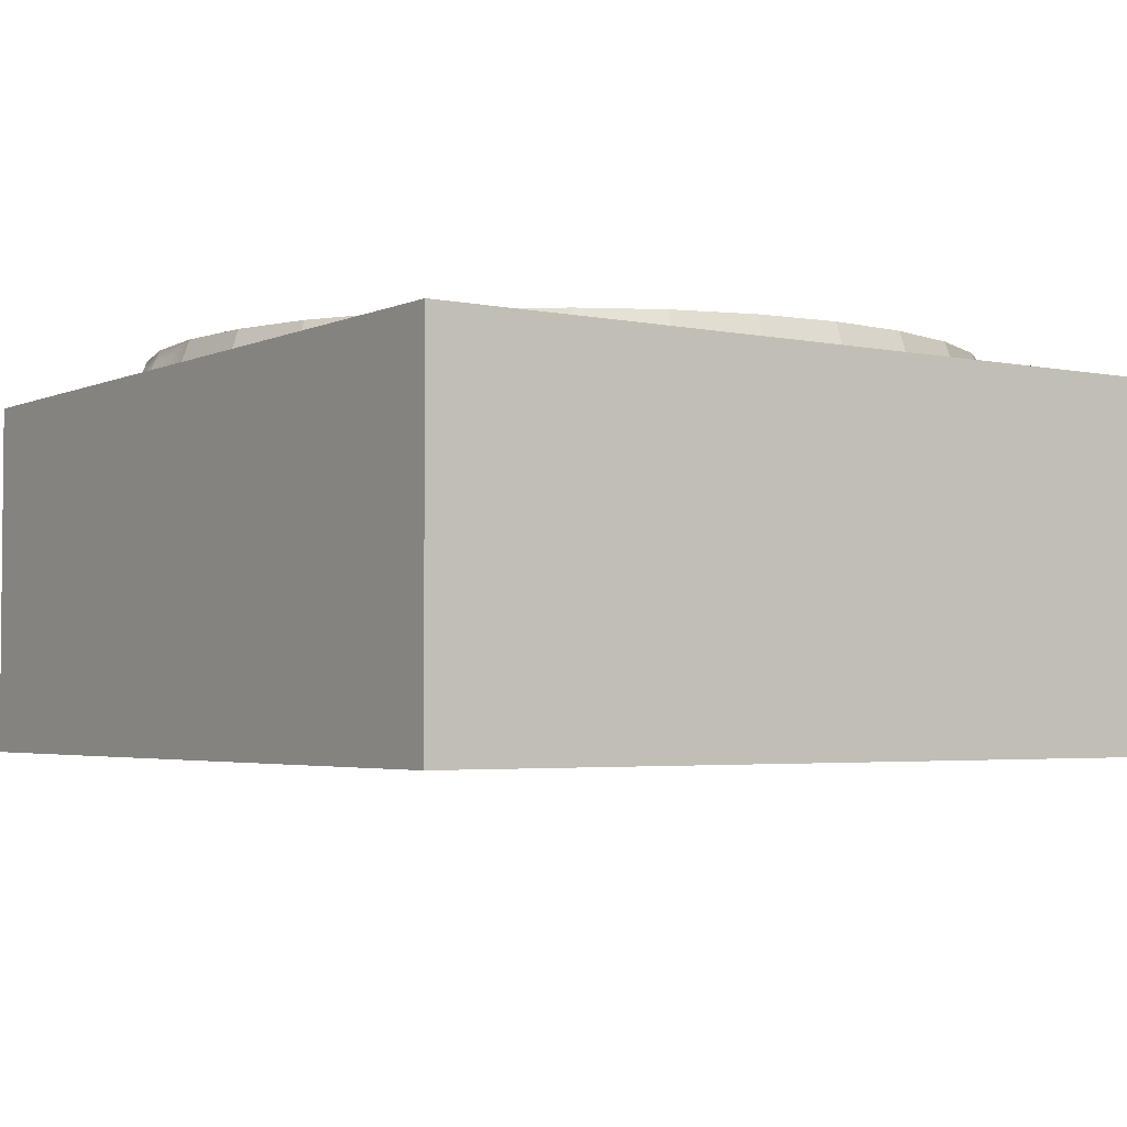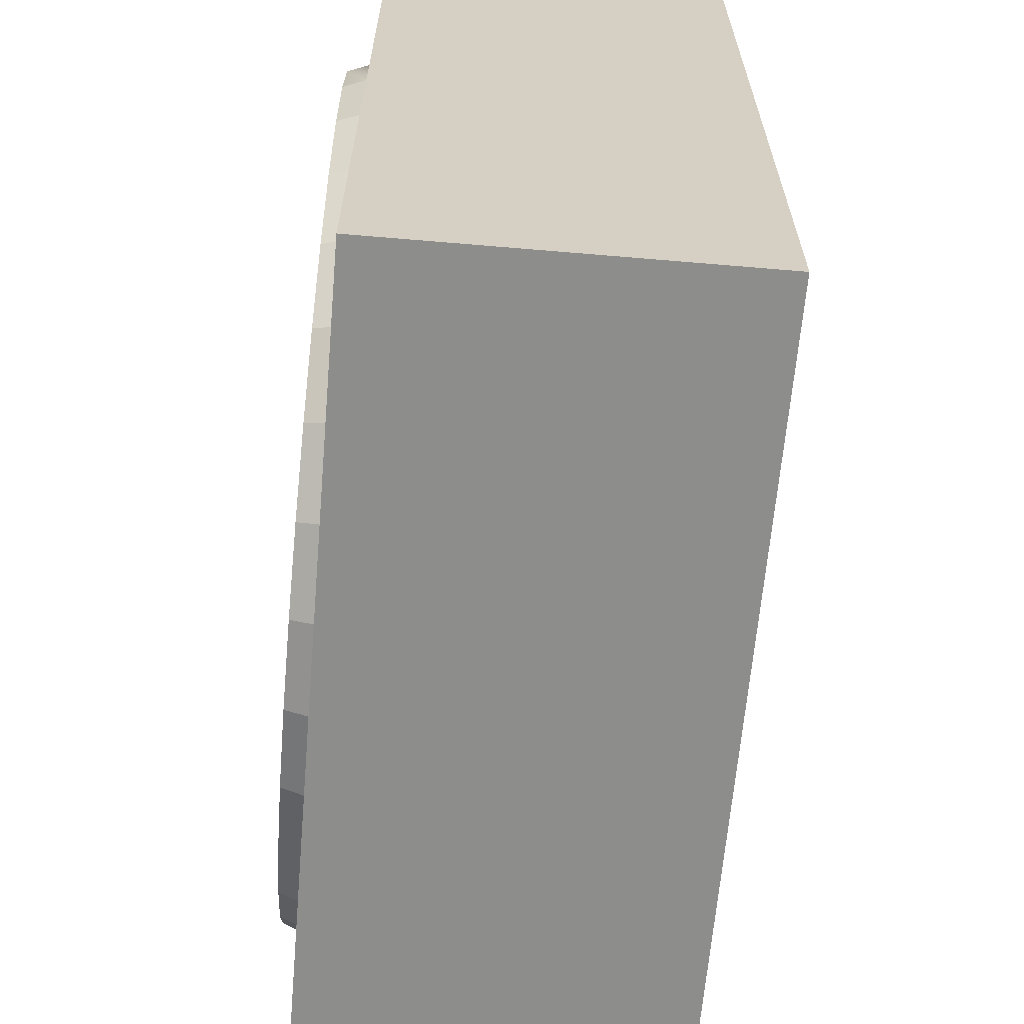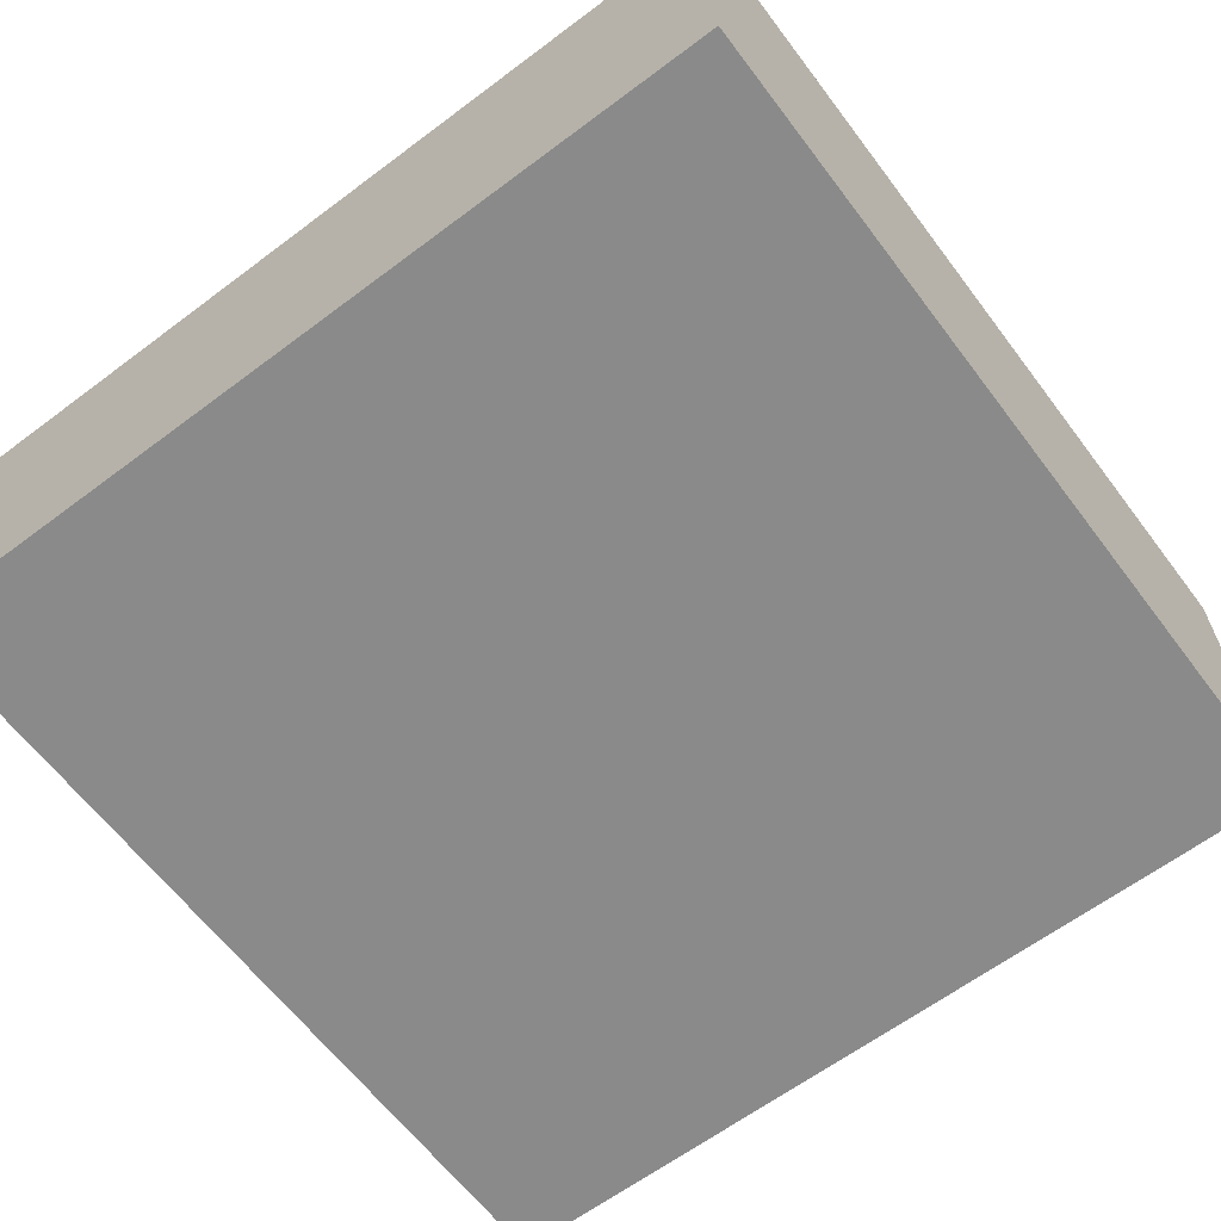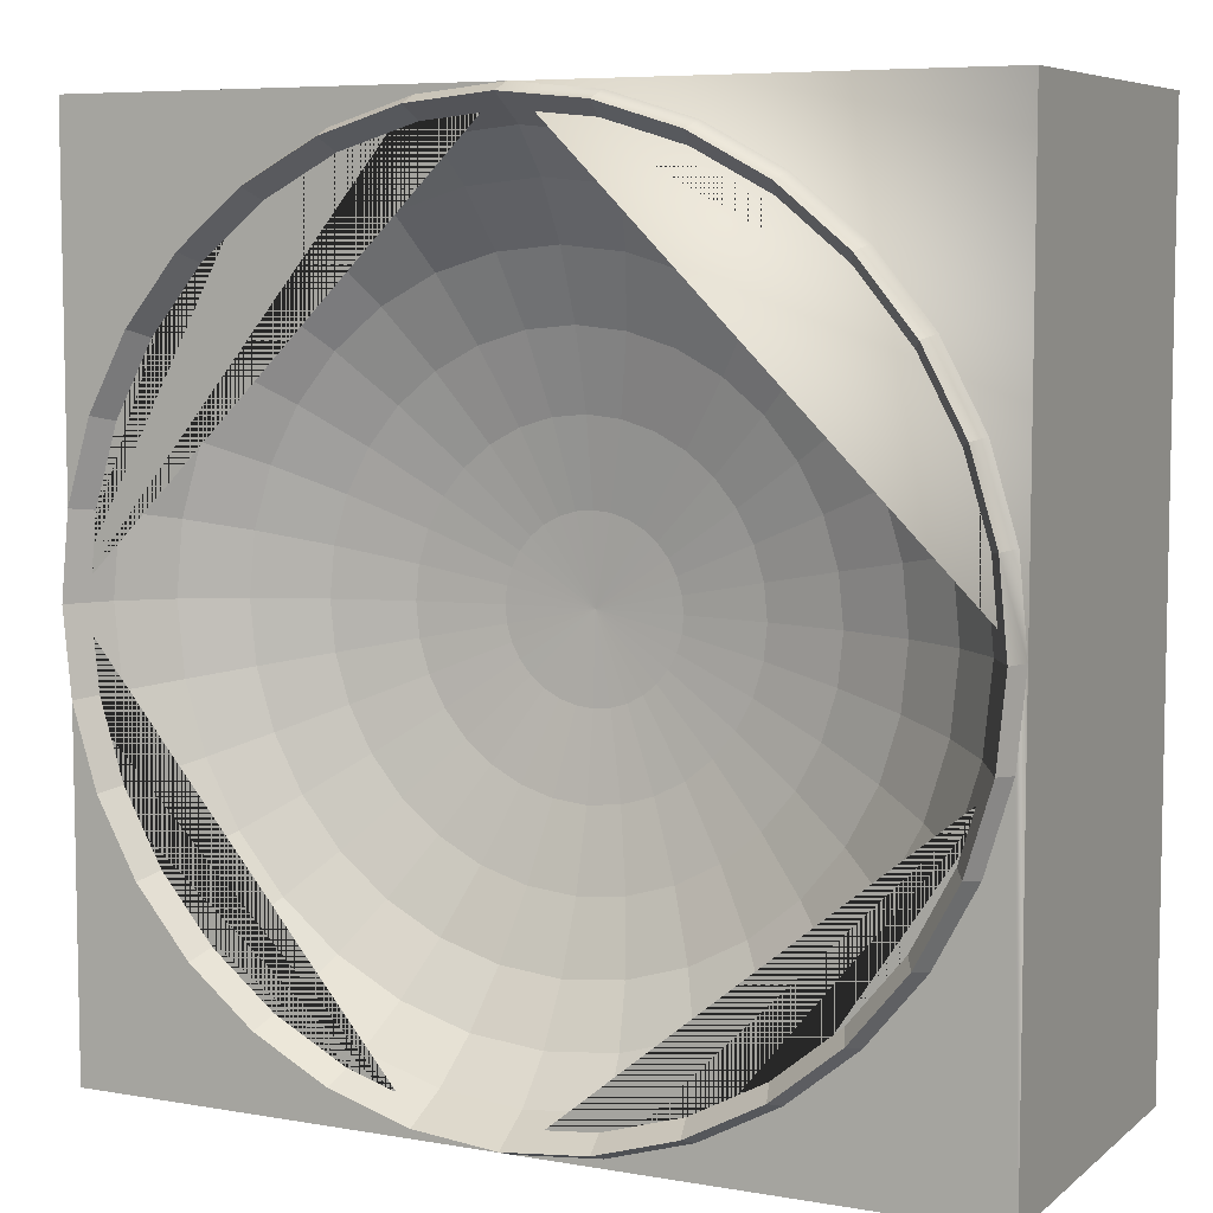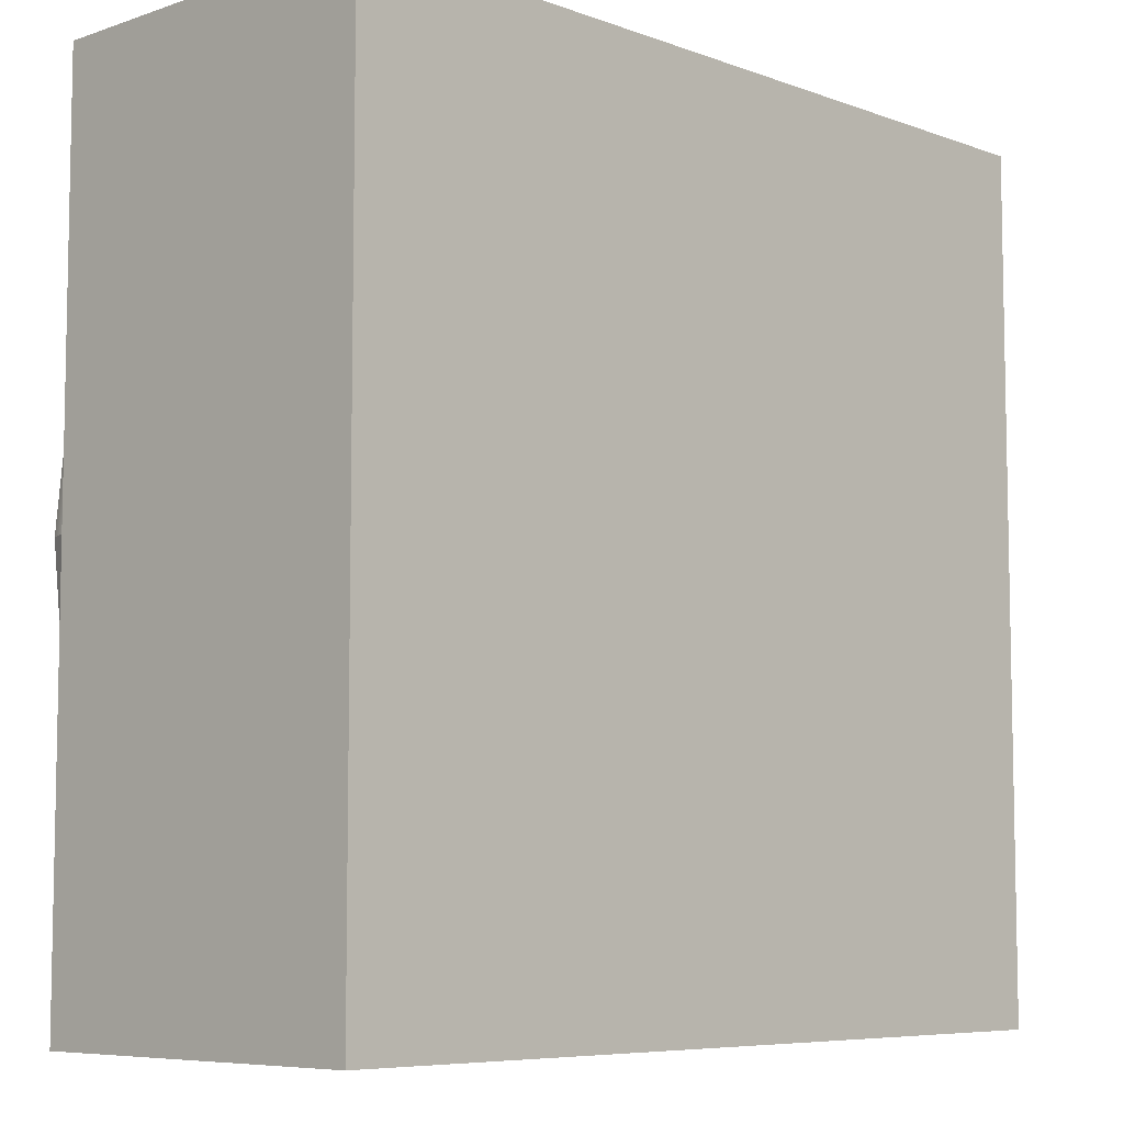
<metadata>
{"format":"obj","ext":"obj","renderer":"f3d","projection":"perspective","resolution":1024,"background":"white","views":[{"elev":-3.3,"azim":55.2,"up":"+Y"},{"elev":-64.4,"azim":-94.9,"up":"+Z"},{"elev":-63.5,"azim":37.1,"up":"+Y"},{"elev":6.9,"azim":-153.4,"up":"+Z"},{"elev":-7.1,"azim":-46.1,"up":"+Z"}]}
</metadata>
<code>
o Cube.001
v 1 0.3517 -1
v 1 -0.5 -1
v 1 0.3517 1
v 1 -0.5 1
v -1 0.3517 -1
v -1 -0.5 -1
v -1 0.3517 1
v -1 -0.5 1
v -0 0.3517 -1
v -0 0.4025 -0.9808
v -0 0.08427 -0.5556
v 0.1951 0.3517 -0.9808
v 0.1913 0.4025 -0.9619
v 0.1802 0.3087 -0.9061
v 0.1622 0.2222 -0.8155
v 0.1379 0.1464 -0.6935
v 0.1084 0.08427 -0.5449
v 0.07466 0.03806 -0.3753
v 0.03806 0.009607 -0.1913
v 0.3827 0.3517 -0.9239
v 0.3753 0.4025 -0.9061
v 0.3536 0.3087 -0.8536
v 0.3182 0.2222 -0.7682
v 0.2706 0.1464 -0.6533
v 0.2126 0.08427 -0.5133
v 0.1464 0.03806 -0.3536
v 0.07466 0.009607 -0.1802
v 0.5556 0.3517 -0.8315
v 0.5449 0.4025 -0.8155
v 0.5133 0.3087 -0.7682
v 0.4619 0.2222 -0.6913
v 0.3928 0.1464 -0.5879
v 0.3087 0.08427 -0.4619
v 0.2126 0.03806 -0.3182
v 0.1084 0.009607 -0.1622
v 0.7071 0.3517 -0.7071
v 0.6935 0.4025 -0.6935
v 0.6533 0.3087 -0.6533
v 0.5879 0.2222 -0.5879
v 0.5 0.1464 -0.5
v 0.3928 0.08427 -0.3928
v 0.2706 0.03806 -0.2706
v 0.1379 0.009607 -0.1379
v 0.8315 0.3517 -0.5556
v 0.8155 0.4025 -0.5449
v 0.7682 0.3087 -0.5133
v 0.6913 0.2222 -0.4619
v 0.5879 0.1464 -0.3928
v 0.4619 0.08427 -0.3087
v 0.3182 0.03806 -0.2126
v 0.1622 0.009607 -0.1084
v 0.9239 0.3517 -0.3827
v 0.9061 0.4025 -0.3753
v 0.8536 0.3087 -0.3536
v 0.7682 0.2222 -0.3182
v 0.6533 0.1464 -0.2706
v 0.5133 0.08427 -0.2126
v 0.3536 0.03806 -0.1464
v 0.1802 0.009607 -0.07466
v 0.9808 0.3517 -0.1951
v 0.9619 0.4025 -0.1913
v 0.9061 0.3087 -0.1802
v 0.8155 0.2222 -0.1622
v 0.6935 0.1464 -0.1379
v 0.5449 0.08427 -0.1084
v 0.3753 0.03806 -0.07466
v 0.1913 0.009607 -0.03806
v 1 0.3517 -0
v 0.9808 0.4025 -0
v 0.9239 0.3087 -0
v 0.8315 0.2222 -0
v 0.7071 0.1464 -0
v 0.5556 0.08427 -0
v 0.3827 0.03806 -0
v 0.1951 0.009607 -0
v 0.9808 0.3517 0.1951
v 0.9619 0.4025 0.1913
v 0.9061 0.3087 0.1802
v 0.8155 0.2222 0.1622
v 0.6935 0.1464 0.1379
v 0.5449 0.08427 0.1084
v 0.3753 0.03806 0.07466
v 0.1913 0.009607 0.03806
v 0.9239 0.3517 0.3827
v 0.9061 0.4025 0.3753
v 0.8536 0.3087 0.3536
v 0.7682 0.2222 0.3182
v 0.6533 0.1464 0.2706
v 0.5133 0.08427 0.2126
v 0.3536 0.03806 0.1464
v 0.1802 0.009607 0.07466
v 0.8315 0.3517 0.5556
v 0.8155 0.4025 0.5449
v 0.7682 0.3087 0.5133
v 0.6913 0.2222 0.4619
v 0.5879 0.1464 0.3928
v 0.4619 0.08427 0.3087
v 0.3182 0.03806 0.2126
v 0.1622 0.009607 0.1084
v 0.7071 0.3517 0.7071
v 0.6935 0.4025 0.6935
v 0.6533 0.3087 0.6533
v 0.5879 0.2222 0.5879
v 0.5 0.1464 0.5
v 0.3928 0.08427 0.3928
v 0.2706 0.03806 0.2706
v 0.1379 0.009607 0.1379
v 0.5556 0.3517 0.8315
v 0.5449 0.4025 0.8155
v 0.5133 0.3087 0.7682
v 0.4619 0.2222 0.6913
v 0.3928 0.1464 0.5879
v 0.3087 0.08427 0.4619
v 0.2126 0.03806 0.3182
v 0.1084 0.009607 0.1622
v -0 -0 -0
v 0.3827 0.3517 0.9239
v 0.3753 0.4025 0.9061
v 0.3536 0.3087 0.8536
v 0.3182 0.2222 0.7682
v 0.2706 0.1464 0.6533
v 0.2126 0.08427 0.5133
v 0.1464 0.03806 0.3536
v 0.07466 0.009607 0.1802
v 0.1951 0.3517 0.9808
v 0.1913 0.4025 0.9619
v 0.1802 0.3087 0.9061
v 0.1622 0.2222 0.8155
v 0.1379 0.1464 0.6935
v 0.1084 0.08427 0.5449
v 0.07466 0.03806 0.3753
v 0.03806 0.009607 0.1913
v -0 0.3517 1
v -0 0.4025 0.9808
v -0 0.3087 0.9239
v -0 0.2222 0.8315
v -0 0.1464 0.7071
v -0 0.08427 0.5556
v -0 0.03806 0.3827
v -0 0.009607 0.1951
v -0.1951 0.3517 0.9808
v -0.1913 0.4025 0.9619
v -0.1802 0.3087 0.9061
v -0.1622 0.2222 0.8155
v -0.1379 0.1464 0.6935
v -0.1084 0.08427 0.5449
v -0.07466 0.03806 0.3753
v -0.03806 0.009607 0.1913
v -0.3827 0.3517 0.9239
v -0.3753 0.4025 0.9061
v -0.3536 0.3087 0.8536
v -0.3182 0.2222 0.7682
v -0.2706 0.1464 0.6533
v -0.2126 0.08427 0.5133
v -0.1464 0.03806 0.3536
v -0.07466 0.009607 0.1802
v -0.5556 0.3517 0.8315
v -0.5449 0.4025 0.8155
v -0.5133 0.3087 0.7682
v -0.4619 0.2222 0.6913
v -0.3928 0.1464 0.5879
v -0.3087 0.08427 0.4619
v -0.2126 0.03806 0.3182
v -0.1084 0.009607 0.1622
v -0.7071 0.3517 0.7071
v -0.6935 0.4025 0.6935
v -0.6533 0.3087 0.6533
v -0.5879 0.2222 0.5879
v -0.5 0.1464 0.5
v -0.3928 0.08427 0.3928
v -0.2706 0.03806 0.2706
v -0.1379 0.009607 0.1379
v -0.8315 0.3517 0.5556
v -0.8155 0.4025 0.5449
v -0.7682 0.3087 0.5133
v -0.6913 0.2222 0.4619
v -0.5879 0.1464 0.3928
v -0.4619 0.08427 0.3087
v -0.3182 0.03806 0.2126
v -0.1622 0.009607 0.1084
v -0.9239 0.3517 0.3827
v -0.9061 0.4025 0.3753
v -0.8536 0.3087 0.3536
v -0.7682 0.2222 0.3182
v -0.6533 0.1464 0.2706
v -0.5133 0.08427 0.2126
v -0.3536 0.03806 0.1464
v -0.1802 0.009607 0.07466
v -0.9808 0.3517 0.1951
v -0.9619 0.4025 0.1913
v -0.9061 0.3087 0.1802
v -0.8155 0.2222 0.1622
v -0.6935 0.1464 0.1379
v -0.5449 0.08427 0.1084
v -0.3753 0.03806 0.07466
v -0.1913 0.009607 0.03806
v -1 0.3517 -0
v -0.9808 0.4025 -0
v -0.9239 0.3087 -0
v -0.8315 0.2222 -0
v -0.7071 0.1464 -0
v -0.5556 0.08427 -0
v -0.3827 0.03806 -0
v -0.1951 0.009607 -0
v -0.9808 0.3517 -0.1951
v -0.9619 0.4025 -0.1913
v -0.9061 0.3087 -0.1802
v -0.8155 0.2222 -0.1622
v -0.6935 0.1464 -0.1379
v -0.5449 0.08427 -0.1084
v -0.3753 0.03806 -0.07466
v -0.1913 0.009607 -0.03806
v -0.9239 0.3517 -0.3827
v -0.9061 0.4025 -0.3753
v -0.8536 0.3087 -0.3536
v -0.7682 0.2222 -0.3182
v -0.6533 0.1464 -0.2706
v -0.5133 0.08427 -0.2126
v -0.3536 0.03806 -0.1464
v -0.1802 0.009607 -0.07466
v -0.8315 0.3517 -0.5556
v -0.8155 0.4025 -0.5449
v -0.7682 0.3087 -0.5133
v -0.6913 0.2222 -0.4619
v -0.5879 0.1464 -0.3928
v -0.4619 0.08427 -0.3087
v -0.3182 0.03806 -0.2126
v -0.1622 0.009607 -0.1084
v -0.7071 0.3517 -0.7071
v -0.6935 0.4025 -0.6935
v -0.6533 0.3087 -0.6533
v -0.5879 0.2222 -0.5879
v -0.5 0.1464 -0.5
v -0.3928 0.08427 -0.3928
v -0.2706 0.03806 -0.2706
v -0.1379 0.009607 -0.1379
v -0.5556 0.3517 -0.8315
v -0.5449 0.4025 -0.8155
v -0.5133 0.3087 -0.7682
v -0.4619 0.2222 -0.6913
v -0.3928 0.1464 -0.5879
v -0.3087 0.08427 -0.4619
v -0.2126 0.03806 -0.3182
v -0.1084 0.009607 -0.1622
v -0.3827 0.3517 -0.9239
v -0.3753 0.4025 -0.9061
v -0.3536 0.3087 -0.8536
v -0.3182 0.2222 -0.7682
v -0.2706 0.1464 -0.6533
v -0.2126 0.08427 -0.5133
v -0.1464 0.03806 -0.3536
v -0.07466 0.009607 -0.1802
v -0.1951 0.3517 -0.9808
v -0.1913 0.4025 -0.9619
v -0.1802 0.3087 -0.9061
v -0.1622 0.2222 -0.8155
v -0.1379 0.1464 -0.6935
v -0.1084 0.08427 -0.5449
v -0.07466 0.03806 -0.3753
v -0.03806 0.009607 -0.1913
v -0 0.3087 -0.9239
v 0 0.2222 -0.8315
v -0 0.1464 -0.7071
v -0 0.03806 -0.3827
v -0 0.009607 -0.1951
f 8 4 3 7
f 5 7 197
f 6 2 4 8
f 2 1 3 4
f 11 17 16 263
f 264 18 17 11
f 265 19 18 264
f 116 19 265
f 10 13 12 9
f 261 14 13 10
f 262 15 14 261
f 263 16 15 262
f 15 23 22 14
f 16 24 23 15
f 17 25 24 16
f 18 26 25 17
f 19 27 26 18
f 116 27 19
f 13 21 20 12
f 14 22 21 13
f 27 35 34 26
f 116 35 27
f 21 29 28 20
f 22 30 29 21
f 23 31 30 22
f 24 32 31 23
f 25 33 32 24
f 26 34 33 25
f 32 40 39 31
f 33 41 40 32
f 34 42 41 33
f 35 43 42 34
f 116 43 35
f 29 37 36 28
f 30 38 37 29
f 31 39 38 30
f 116 51 43
f 37 45 44 36
f 38 46 45 37
f 39 47 46 38
f 40 48 47 39
f 41 49 48 40
f 42 50 49 41
f 43 51 50 42
f 49 57 56 48
f 50 58 57 49
f 51 59 58 50
f 116 59 51
f 45 53 52 44
f 46 54 53 45
f 47 55 54 46
f 48 56 55 47
f 53 61 60 52
f 54 62 61 53
f 55 63 62 54
f 56 64 63 55
f 57 65 64 56
f 58 66 65 57
f 59 67 66 58
f 116 67 59
f 65 73 72 64
f 66 74 73 65
f 67 75 74 66
f 116 75 67
f 61 69 68 60
f 62 70 69 61
f 63 71 70 62
f 64 72 71 63
f 70 78 77 69
f 71 79 78 70
f 72 80 79 71
f 73 81 80 72
f 74 82 81 73
f 75 83 82 74
f 116 83 75
f 69 77 76 68
f 82 90 89 81
f 83 91 90 82
f 116 91 83
f 77 85 84 76
f 78 86 85 77
f 79 87 86 78
f 80 88 87 79
f 81 89 88 80
f 86 94 93 85
f 87 95 94 86
f 88 96 95 87
f 89 97 96 88
f 90 98 97 89
f 91 99 98 90
f 116 99 91
f 85 93 92 84
f 98 106 105 97
f 99 107 106 98
f 116 107 99
f 93 101 100 92
f 94 102 101 93
f 95 103 102 94
f 96 104 103 95
f 97 105 104 96
f 103 111 110 102
f 104 112 111 103
f 105 113 112 104
f 106 114 113 105
f 107 115 114 106
f 116 115 107
f 101 109 108 100
f 102 110 109 101
f 115 124 123 114
f 116 124 115
f 109 118 117 108
f 110 119 118 109
f 111 120 119 110
f 112 121 120 111
f 113 122 121 112
f 114 123 122 113
f 121 129 128 120
f 122 130 129 121
f 123 131 130 122
f 124 132 131 123
f 116 132 124
f 118 126 125 117
f 119 127 126 118
f 120 128 127 119
f 116 140 132
f 126 134 133 125
f 127 135 134 126
f 128 136 135 127
f 129 137 136 128
f 130 138 137 129
f 131 139 138 130
f 132 140 139 131
f 137 145 144 136
f 138 146 145 137
f 139 147 146 138
f 140 148 147 139
f 116 148 140
f 134 142 141 133
f 135 143 142 134
f 136 144 143 135
f 116 156 148
f 142 150 149 141
f 143 151 150 142
f 144 152 151 143
f 145 153 152 144
f 146 154 153 145
f 147 155 154 146
f 148 156 155 147
f 154 162 161 153
f 155 163 162 154
f 156 164 163 155
f 116 164 156
f 150 158 157 149
f 151 159 158 150
f 152 160 159 151
f 153 161 160 152
f 158 166 165 157
f 159 167 166 158
f 160 168 167 159
f 161 169 168 160
f 162 170 169 161
f 163 171 170 162
f 164 172 171 163
f 116 172 164
f 170 178 177 169
f 171 179 178 170
f 172 180 179 171
f 116 180 172
f 166 174 173 165
f 167 175 174 166
f 168 176 175 167
f 169 177 176 168
f 175 183 182 174
f 176 184 183 175
f 177 185 184 176
f 178 186 185 177
f 179 187 186 178
f 180 188 187 179
f 116 188 180
f 174 182 181 173
f 187 195 194 186
f 188 196 195 187
f 116 196 188
f 182 190 189 181
f 183 191 190 182
f 184 192 191 183
f 185 193 192 184
f 186 194 193 185
f 192 200 199 191
f 193 201 200 192
f 194 202 201 193
f 195 203 202 194
f 196 204 203 195
f 116 204 196
f 190 198 197 189
f 191 199 198 190
f 204 212 211 203
f 116 212 204
f 198 206 205 197
f 199 207 206 198
f 200 208 207 199
f 201 209 208 200
f 202 210 209 201
f 203 211 210 202
f 208 216 215 207
f 209 217 216 208
f 210 218 217 209
f 211 219 218 210
f 212 220 219 211
f 116 220 212
f 206 214 213 205
f 207 215 214 206
f 220 228 227 219
f 116 228 220
f 214 222 221 213
f 215 223 222 214
f 216 224 223 215
f 217 225 224 216
f 218 226 225 217
f 219 227 226 218
f 225 233 232 224
f 226 234 233 225
f 227 235 234 226
f 228 236 235 227
f 116 236 228
f 222 230 229 221
f 223 231 230 222
f 224 232 231 223
f 116 244 236
f 230 238 237 229
f 231 239 238 230
f 232 240 239 231
f 233 241 240 232
f 234 242 241 233
f 235 243 242 234
f 236 244 243 235
f 241 249 248 240
f 242 250 249 241
f 243 251 250 242
f 244 252 251 243
f 116 252 244
f 238 246 245 237
f 239 247 246 238
f 240 248 247 239
f 116 260 252
f 246 254 253 245
f 247 255 254 246
f 248 256 255 247
f 249 257 256 248
f 250 258 257 249
f 251 259 258 250
f 252 260 259 251
f 258 11 263 257
f 259 264 11 258
f 260 265 264 259
f 116 265 260
f 254 10 9 253
f 255 261 10 254
f 256 262 261 255
f 257 263 262 256
f 6 5 1 2
f 8 7 5 6
f 205 213 221 229 237 245 253 9 5 197
f 12 20 28 36 44 52 60 68 1 9
f 133 141 149 157 165 173 181 189 197 7
f 68 76 84 92 100 108 117 125 133 3

</code>
